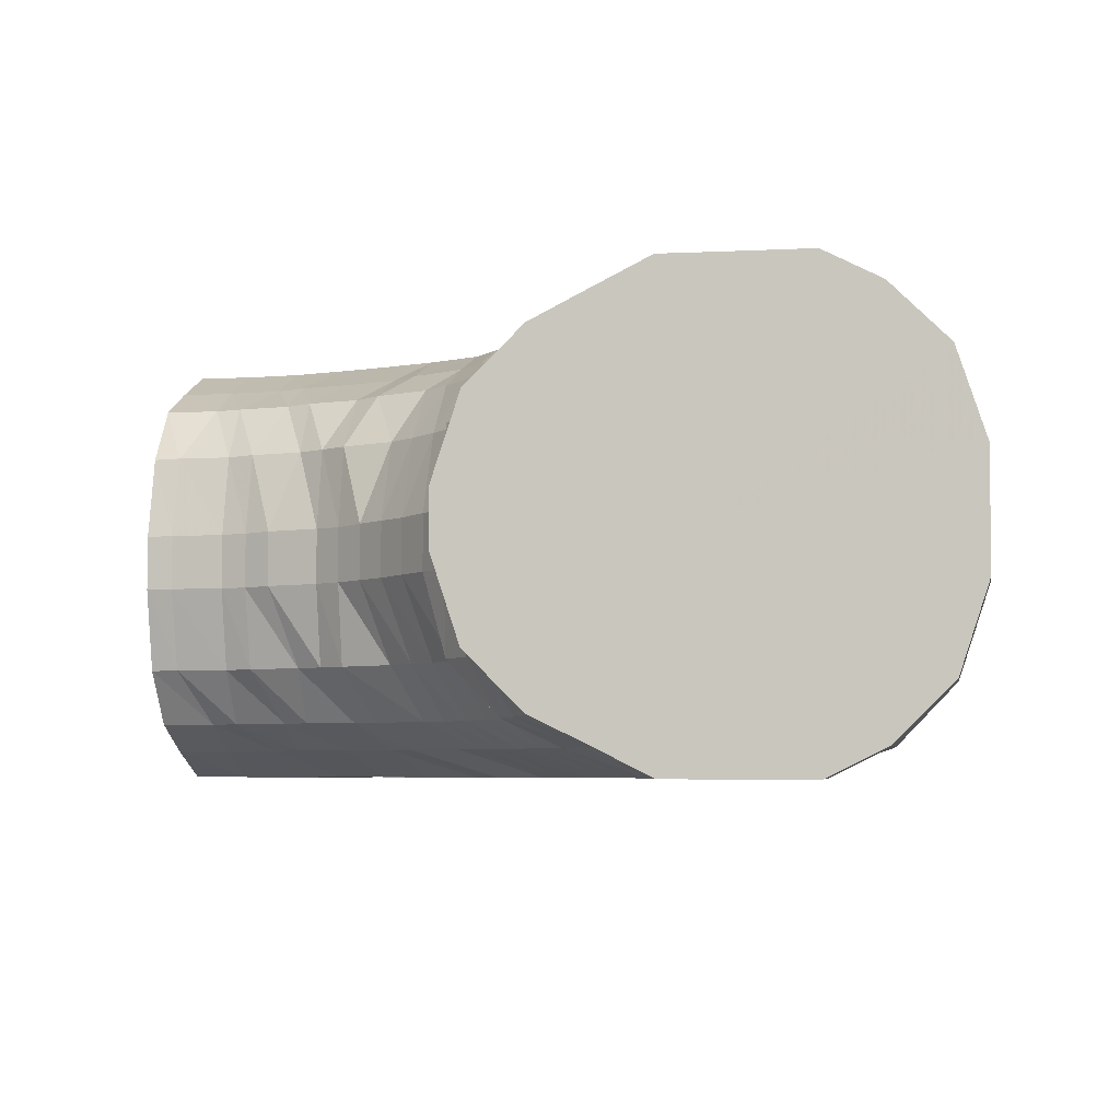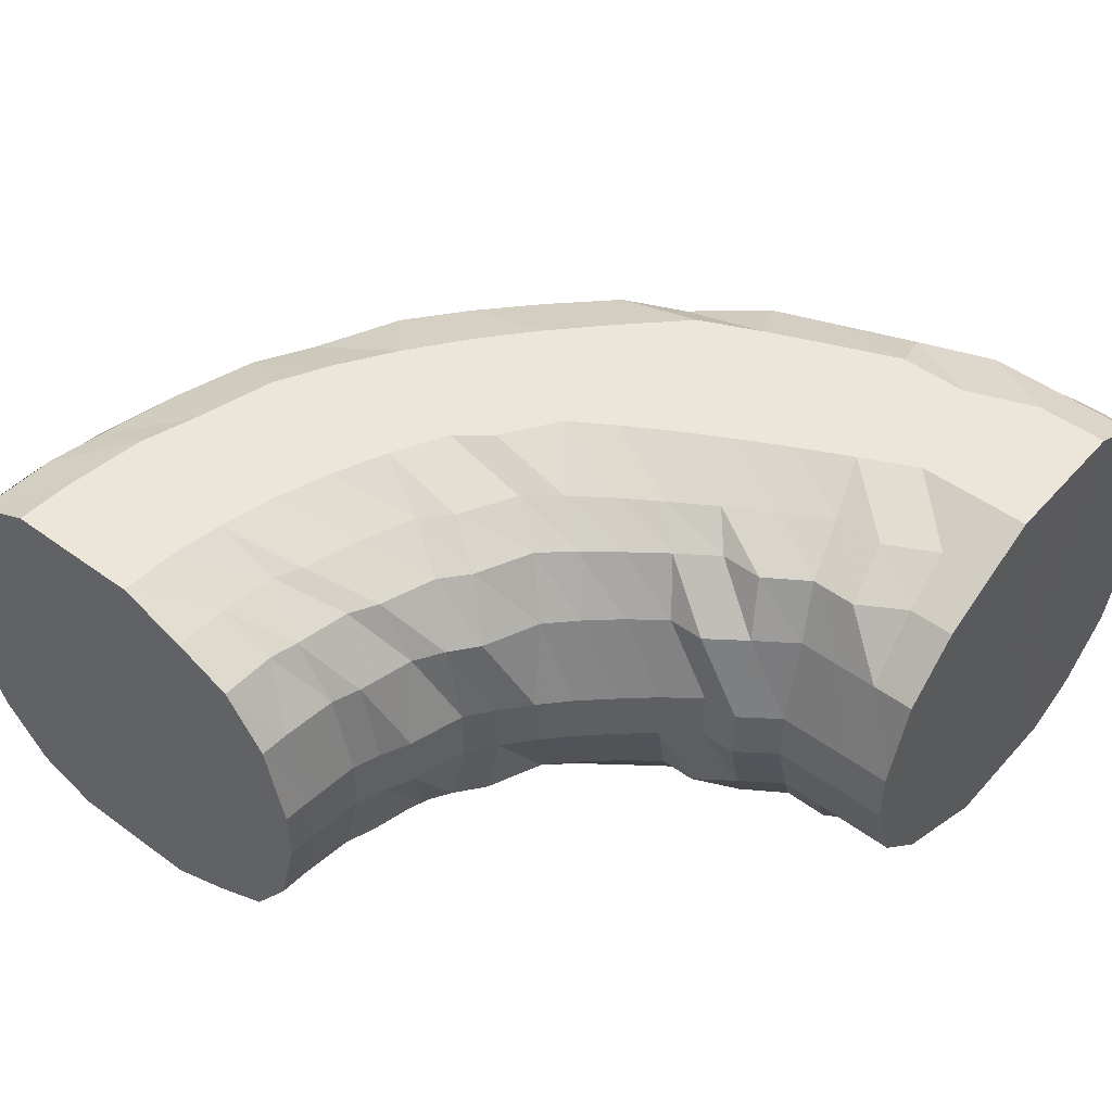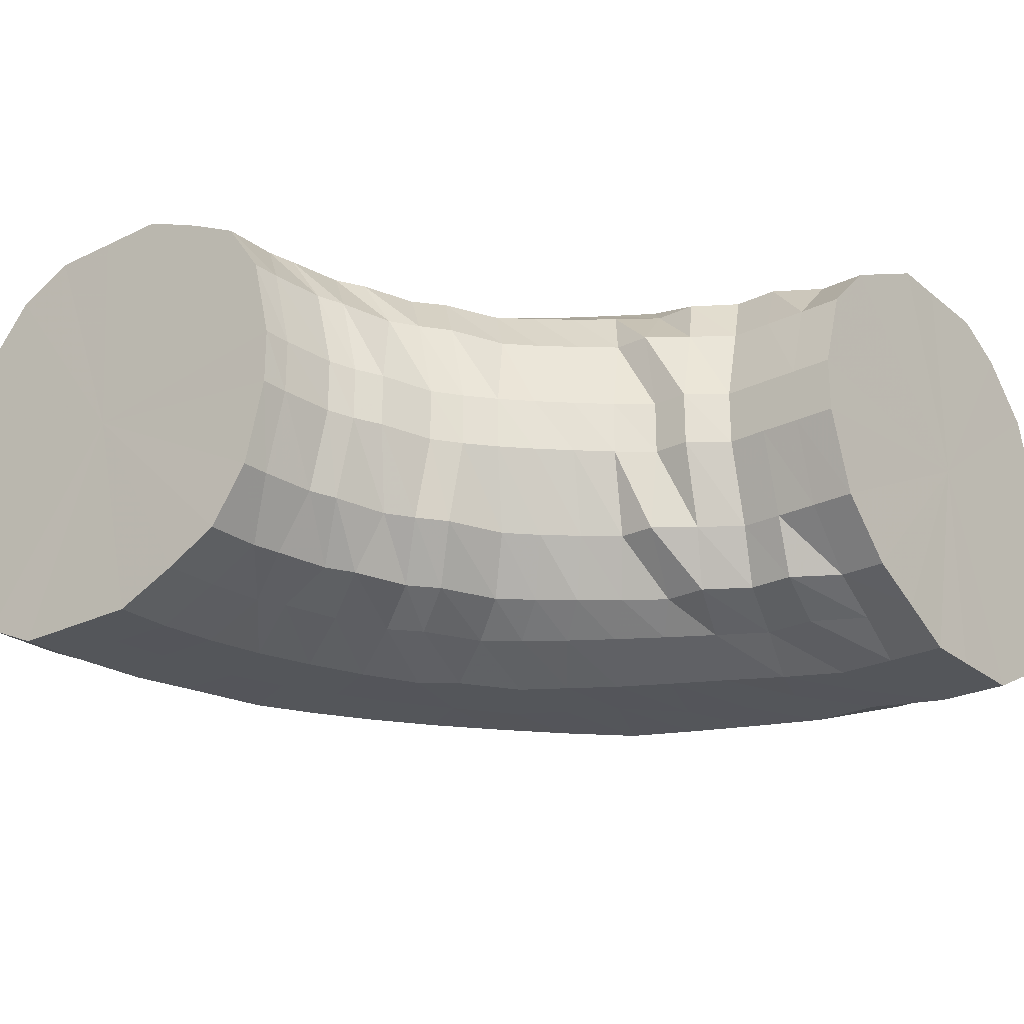
<metadata>
{"format":"obj","ext":"obj","renderer":"f3d","projection":"perspective","resolution":1024,"background":"white","views":[{"elev":-4.9,"azim":9.3,"up":"+Y"},{"elev":48.4,"azim":-50.6,"up":"+Y"},{"elev":-25.2,"azim":-52.1,"up":"+Y"}]}
</metadata>
<code>
o 23790
v 2203 1859 7.839
v 2203 1859 7.808
v 2203 1859 7.839
v 2203 1859 7.808
v 2203 1859 7.839
v 2203 1859 7.839
v 2203 1859 7.809
v 2203 1859 7.839
v 2203 1859 7.839
v 2203 1859 7.777
v 2203 1859 7.778
v 2203 1859 7.78
v 2203 1859 7.778
v 2203 1859 7.748
v 2203 1859 7.808
v 2203 1859 7.839
v 2203 1859 7.839
v 2203 1859 7.749
v 2203 1859 7.78
v 2203 1859 7.752
v 2203 1859 7.809
v 2203 1859 7.839
v 2203 1859 7.839
v 2203 1859 7.784
v 2203 1859 7.757
v 2203 1859 7.811
v 2203 1859 7.839
v 2203 1859 7.839
v 2202 1859 7.788
v 2202 1859 7.763
v 2203 1859 7.813
v 2203 1859 7.839
v 2203 1859 7.839
v 2202 1859 7.793
v 2202 1859 7.77
v 2202 1859 7.815
v 2203 1859 7.839
v 2202 1859 7.839
v 2202 1859 7.798
v 2202 1859 7.778
v 2202 1859 7.818
v 2202 1859 7.839
v 2202 1859 7.839
v 2202 1859 7.802
v 2202 1859 7.784
v 2202 1859 7.82
v 2202 1859 7.839
v 2202 1859 7.839
v 2202 1859 7.806
v 2202 1859 7.79
v 2202 1859 7.822
v 2202 1859 7.839
v 2202 1859 7.839
v 2202 1859 7.809
v 2202 1859 7.794
v 2202 1859 7.824
v 2202 1859 7.839
v 2202 1859 7.839
v 2202 1859 7.81
v 2202 1859 7.796
v 2202 1859 7.824
v 2202 1859 7.839
v 2202 1859 7.839
v 2202 1859 7.81
v 2202 1859 7.796
v 2202 1859 7.824
v 2202 1859 7.839
v 2202 1859 7.839
v 2202 1859 7.809
v 2202 1859 7.794
v 2202 1859 7.824
v 2202 1859 7.839
v 2202 1859 7.839
v 2202 1859 7.806
v 2202 1859 7.79
v 2202 1859 7.822
v 2202 1859 7.839
v 2202 1859 7.839
v 2202 1859 7.802
v 2202 1859 7.784
v 2202 1859 7.82
v 2202 1859 7.839
v 2202 1859 7.839
v 2202 1859 7.798
v 2202 1859 7.778
v 2202 1859 7.818
v 2202 1859 7.839
v 2202 1859 7.839
v 2202 1859 7.793
v 2202 1859 7.77
v 2202 1859 7.815
v 2202 1859 7.839
v 2202 1859 7.839
v 2202 1859 7.788
v 2202 1859 7.763
v 2203 1859 7.813
v 2202 1859 7.839
v 2203 1859 7.839
v 2203 1859 7.811
v 2203 1859 7.839
v 2203 1859 7.839
v 2203 1859 7.784
v 2203 1859 7.757
v 2203 1859 7.752
v 2203 1859 7.749
v 2203 1859 7.72
v 2203 1859 7.719
v 2203 1859 7.724
v 2203 1859 7.731
v 2203 1859 7.693
v 2203 1859 7.72
v 2203 1859 7.691
v 2203 1859 7.693
v 2203 1859 7.724
v 2203 1859 7.698
v 2203 1859 7.731
v 2202 1859 7.706
v 2202 1859 7.739
v 2202 1859 7.716
v 2202 1859 7.749
v 2202 1859 7.728
v 2202 1859 7.758
v 2202 1859 7.739
v 2202 1859 7.767
v 2202 1859 7.75
v 2202 1859 7.775
v 2202 1859 7.76
v 2202 1859 7.78
v 2202 1859 7.766
v 2202 1859 7.783
v 2202 1859 7.77
v 2202 1859 7.783
v 2202 1859 7.77
v 2202 1859 7.78
v 2202 1859 7.766
v 2202 1859 7.775
v 2202 1859 7.76
v 2202 1859 7.767
v 2202 1859 7.75
v 2202 1859 7.758
v 2202 1859 7.739
v 2202 1859 7.749
v 2202 1859 7.728
v 2202 1859 7.739
v 2202 1859 7.716
v 2202 1859 7.706
v 2203 1859 7.698
v 2202 1859 7.673
v 2203 1859 7.667
v 2202 1859 7.682
v 2202 1859 7.694
v 2202 1859 7.649
v 2203 1859 7.665
v 2202 1859 7.642
v 2202 1859 7.64
v 2203 1859 7.667
v 2202 1859 7.642
v 2202 1859 7.673
v 2202 1859 7.649
v 2202 1859 7.682
v 2202 1859 7.66
v 2202 1859 7.694
v 2202 1859 7.674
v 2202 1859 7.708
v 2202 1859 7.689
v 2202 1859 7.722
v 2202 1859 7.705
v 2202 1859 7.735
v 2202 1859 7.72
v 2202 1859 7.746
v 2202 1859 7.732
v 2202 1859 7.753
v 2202 1859 7.741
v 2202 1859 7.758
v 2202 1859 7.746
v 2202 1859 7.758
v 2202 1859 7.746
v 2202 1859 7.753
v 2202 1859 7.741
v 2202 1859 7.746
v 2202 1859 7.732
v 2202 1859 7.735
v 2202 1859 7.72
v 2202 1859 7.722
v 2202 1859 7.705
v 2202 1859 7.708
v 2202 1859 7.689
v 2202 1859 7.674
v 2202 1859 7.66
v 2202 1859 7.64
v 2202 1859 7.627
v 2202 1859 7.655
v 2202 1859 7.672
v 2202 1859 7.621
v 2202 1859 7.62
v 2202 1859 7.608
v 2202 1859 7.599
v 2202 1859 7.617
v 2202 1859 7.596
v 2202 1859 7.62
v 2202 1859 7.599
v 2202 1859 7.627
v 2202 1859 7.608
v 2202 1859 7.64
v 2202 1859 7.621
v 2202 1859 7.655
v 2202 1859 7.638
v 2202 1859 7.672
v 2202 1859 7.657
v 2202 1859 7.69
v 2202 1859 7.676
v 2202 1859 7.706
v 2202 1859 7.694
v 2202 1859 7.72
v 2202 1859 7.709
v 2202 1859 7.73
v 2202 1859 7.72
v 2202 1859 7.735
v 2202 1859 7.726
v 2202 1859 7.735
v 2202 1859 7.726
v 2202 1859 7.73
v 2202 1859 7.72
v 2202 1859 7.72
v 2202 1859 7.709
v 2202 1859 7.706
v 2202 1859 7.694
v 2202 1859 7.69
v 2202 1859 7.676
v 2202 1859 7.657
v 2202 1859 7.638
v 2202 1859 7.623
v 2202 1859 7.605
v 2202 1859 7.643
v 2202 1859 7.664
v 2202 1859 7.609
v 2202 1859 7.59
v 2202 1859 7.59
v 2202 1859 7.575
v 2202 1859 7.581
v 2202 1859 7.566
v 2202 1859 7.578
v 2202 1859 7.562
v 2202 1859 7.581
v 2202 1859 7.566
v 2202 1859 7.59
v 2202 1859 7.575
v 2202 1859 7.605
v 2202 1859 7.59
v 2202 1859 7.623
v 2202 1859 7.609
v 2202 1859 7.643
v 2202 1859 7.631
v 2202 1859 7.664
v 2202 1859 7.653
v 2202 1859 7.683
v 2202 1859 7.674
v 2202 1859 7.699
v 2202 1859 7.691
v 2202 1859 7.711
v 2202 1859 7.703
v 2202 1859 7.717
v 2202 1859 7.71
v 2202 1859 7.717
v 2202 1859 7.71
v 2202 1859 7.711
v 2202 1859 7.703
v 2202 1859 7.699
v 2202 1859 7.691
v 2202 1859 7.683
v 2202 1859 7.674
v 2202 1859 7.653
v 2202 1859 7.631
v 2202 1859 7.621
v 2202 1859 7.599
v 2202 1859 7.644
v 2202 1859 7.666
v 2202 1859 7.613
v 2202 1859 7.579
v 2202 1859 7.59
v 2202 1859 7.569
v 2202 1859 7.563
v 2202 1859 7.553
v 2202 1859 7.553
v 2202 1859 7.542
v 2202 1859 7.549
v 2202 1859 7.539
v 2202 1859 7.553
v 2202 1859 7.542
v 2202 1859 7.563
v 2202 1859 7.553
v 2202 1859 7.579
v 2202 1859 7.569
v 2202 1859 7.599
v 2202 1859 7.59
v 2202 1859 7.621
v 2202 1859 7.613
v 2202 1859 7.644
v 2202 1859 7.637
v 2202 1859 7.666
v 2202 1859 7.66
v 2202 1859 7.684
v 2202 1859 7.678
v 2202 1859 7.697
v 2202 1859 7.692
v 2202 1859 7.704
v 2202 1859 7.699
v 2202 1859 7.704
v 2202 1859 7.699
v 2202 1859 7.697
v 2202 1859 7.692
v 2202 1859 7.684
v 2202 1859 7.678
v 2202 1859 7.66
v 2202 1859 7.637
v 2202 1859 7.632
v 2202 1859 7.608
v 2202 1859 7.655
v 2202 1859 7.674
v 2202 1859 7.629
v 2202 1859 7.584
v 2202 1859 7.604
v 2202 1859 7.603
v 2202 1859 7.58
v 2202 1859 7.579
v 2202 1859 7.562
v 2202 1859 7.558
v 2202 1859 7.557
v 2202 1859 7.546
v 2202 1859 7.541
v 2202 1859 7.54
v 2202 1859 7.535
v 2202 1859 7.531
v 2202 1859 7.529
v 2202 1859 7.531
v 2202 1859 7.527
v 2202 1859 7.525
v 2202 1859 7.535
v 2202 1859 7.531
v 2202 1859 7.529
v 2202 1859 7.546
v 2202 1859 7.541
v 2202 1859 7.54
v 2202 1859 7.562
v 2202 1859 7.558
v 2202 1859 7.557
v 2202 1859 7.584
v 2202 1859 7.58
v 2202 1859 7.579
v 2202 1859 7.608
v 2202 1859 7.604
v 2202 1859 7.603
v 2202 1859 7.632
v 2202 1859 7.629
v 2202 1859 7.628
v 2202 1859 7.655
v 2202 1859 7.653
v 2202 1859 7.652
v 2202 1859 7.674
v 2202 1859 7.672
v 2202 1859 7.671
v 2202 1859 7.688
v 2202 1859 7.686
v 2202 1859 7.685
v 2202 1859 7.696
v 2202 1859 7.693
v 2202 1859 7.693
v 2202 1859 7.696
v 2202 1859 7.693
v 2202 1859 7.693
v 2202 1859 7.688
v 2202 1859 7.686
v 2202 1859 7.685
v 2202 1859 7.672
v 2202 1859 7.671
v 2202 1859 7.653
v 2202 1859 7.652
v 2202 1859 7.628
v 2202 1859 7.671
v 2202 1859 7.685
v 2202 1859 7.652
v 2202 1859 7.628
v 2202 1859 7.603
v 2202 1859 7.61
v 2202 1859 7.693
v 2202 1859 7.579
v 2202 1859 7.557
v 2202 1859 7.693
v 2202 1859 7.54
v 2202 1859 7.529
v 2202 1859 7.685
v 2202 1859 7.525
v 2202 1859 7.529
v 2202 1859 7.671
v 2202 1859 7.54
v 2202 1859 7.652
v 2202 1859 7.557
v 2202 1859 7.628
v 2202 1859 7.579
v 2202 1859 7.603
v 2203 1859 7.839
v 2203 1859 7.839
v 2202 1859 7.839
v 2203 1859 7.839
v 2203 1859 7.839
v 2203 1859 7.839
v 2203 1859 7.839
v 2203 1859 7.839
v 2203 1859 7.839
v 2202 1859 7.839
v 2203 1859 7.839
v 2202 1859 7.839
v 2202 1859 7.839
v 2202 1859 7.839
v 2202 1859 7.839
v 2202 1859 7.839
v 2202 1859 7.839
v 2202 1859 7.839
v 2202 1859 7.839
v 2202 1859 7.839
v 2202 1859 7.839
v 2202 1859 7.839
f 1 2 3
f 3 4 5
f 2 4 6
f 5 7 8
f 4 7 9
f 2 10 4
f 4 11 7
f 10 11 4
f 11 12 7
f 13 10 2
f 10 14 11
f 15 13 2
f 15 2 16
f 17 15 1
f 13 18 10
f 18 14 10
f 19 13 15
f 20 18 13
f 19 20 13
f 21 19 15
f 21 15 22
f 23 21 17
f 24 19 21
f 25 20 19
f 24 25 19
f 26 24 21
f 26 21 27
f 28 26 23
f 29 24 26
f 30 25 24
f 29 30 24
f 31 29 26
f 31 26 32
f 33 31 28
f 34 29 31
f 35 30 29
f 34 35 29
f 36 34 31
f 36 31 37
f 38 36 33
f 39 34 36
f 40 35 34
f 39 40 34
f 41 39 36
f 41 36 42
f 43 41 38
f 44 39 41
f 45 40 39
f 44 45 39
f 46 44 41
f 46 41 47
f 48 46 43
f 49 44 46
f 50 45 44
f 49 50 44
f 51 49 46
f 51 46 52
f 53 51 48
f 54 49 51
f 55 50 49
f 54 55 49
f 56 54 51
f 56 51 57
f 58 56 53
f 59 54 56
f 60 55 54
f 59 60 54
f 61 59 56
f 61 56 62
f 63 61 58
f 64 59 61
f 65 60 59
f 64 65 59
f 66 64 61
f 66 61 67
f 68 66 63
f 69 64 66
f 70 65 64
f 69 70 64
f 71 69 66
f 71 66 72
f 73 71 68
f 74 69 71
f 75 70 69
f 74 75 69
f 76 74 71
f 76 71 77
f 78 76 73
f 79 74 76
f 80 75 74
f 79 80 74
f 81 79 76
f 81 76 82
f 83 81 78
f 84 79 81
f 85 80 79
f 84 85 79
f 86 84 81
f 86 81 87
f 88 86 83
f 89 84 86
f 90 85 84
f 89 90 84
f 91 89 86
f 91 86 92
f 93 91 88
f 94 89 91
f 95 90 89
f 94 95 89
f 96 94 91
f 96 91 97
f 98 96 93
f 8 99 98
f 99 96 100
f 7 99 101
f 7 12 99
f 99 102 96
f 12 102 99
f 102 94 96
f 102 103 94
f 103 95 94
f 12 104 102
f 104 103 102
f 105 104 12
f 11 105 12
f 14 105 11
f 105 106 104
f 14 107 105
f 107 106 105
f 104 108 103
f 106 108 104
f 108 109 103
f 103 109 95
f 106 110 108
f 111 107 14
f 18 111 14
f 107 112 106
f 112 110 106
f 111 113 107
f 113 112 107
f 114 111 18
f 20 114 18
f 115 113 111
f 114 115 111
f 116 114 20
f 25 116 20
f 117 115 114
f 116 117 114
f 118 116 25
f 30 118 25
f 119 117 116
f 118 119 116
f 120 118 30
f 35 120 30
f 121 119 118
f 120 121 118
f 122 120 35
f 40 122 35
f 123 121 120
f 122 123 120
f 124 122 40
f 45 124 40
f 125 123 122
f 124 125 122
f 126 124 45
f 50 126 45
f 127 125 124
f 126 127 124
f 128 126 50
f 55 128 50
f 129 127 126
f 128 129 126
f 130 128 55
f 60 130 55
f 131 129 128
f 130 131 128
f 132 130 60
f 65 132 60
f 133 131 130
f 132 133 130
f 134 132 65
f 70 134 65
f 135 133 132
f 134 135 132
f 136 134 70
f 75 136 70
f 137 135 134
f 136 137 134
f 138 136 75
f 80 138 75
f 139 137 136
f 138 139 136
f 140 138 80
f 85 140 80
f 141 139 138
f 140 141 138
f 142 140 85
f 90 142 85
f 143 141 140
f 142 143 140
f 144 142 90
f 95 144 90
f 109 144 95
f 144 145 142
f 145 143 142
f 109 146 144
f 146 145 144
f 147 146 109
f 108 147 109
f 110 147 108
f 147 148 146
f 110 149 147
f 149 148 147
f 146 150 145
f 148 150 146
f 150 151 145
f 145 151 143
f 148 152 150
f 153 149 110
f 112 153 110
f 149 154 148
f 154 152 148
f 153 155 149
f 155 154 149
f 156 153 112
f 113 156 112
f 157 155 153
f 156 157 153
f 158 156 113
f 115 158 113
f 159 157 156
f 158 159 156
f 160 158 115
f 117 160 115
f 161 159 158
f 160 161 158
f 162 160 117
f 119 162 117
f 163 161 160
f 162 163 160
f 164 162 119
f 121 164 119
f 165 163 162
f 164 165 162
f 166 164 121
f 123 166 121
f 167 165 164
f 166 167 164
f 168 166 123
f 125 168 123
f 169 167 166
f 168 169 166
f 170 168 125
f 127 170 125
f 171 169 168
f 170 171 168
f 172 170 127
f 129 172 127
f 173 171 170
f 172 173 170
f 174 172 129
f 131 174 129
f 175 173 172
f 174 175 172
f 176 174 131
f 133 176 131
f 177 175 174
f 176 177 174
f 178 176 133
f 135 178 133
f 179 177 176
f 178 179 176
f 180 178 135
f 137 180 135
f 181 179 178
f 180 181 178
f 182 180 137
f 139 182 137
f 183 181 180
f 182 183 180
f 184 182 139
f 141 184 139
f 185 183 182
f 184 185 182
f 186 184 141
f 143 186 141
f 151 186 143
f 186 187 184
f 187 185 184
f 151 188 186
f 188 187 186
f 189 188 151
f 150 189 151
f 152 189 150
f 189 190 188
f 152 191 189
f 191 190 189
f 188 192 187
f 190 192 188
f 192 193 187
f 187 193 185
f 190 194 192
f 195 191 152
f 154 195 152
f 191 196 190
f 196 194 190
f 195 197 191
f 197 196 191
f 198 195 154
f 155 198 154
f 199 197 195
f 198 199 195
f 200 198 155
f 157 200 155
f 201 199 198
f 200 201 198
f 202 200 157
f 159 202 157
f 203 201 200
f 202 203 200
f 204 202 159
f 161 204 159
f 205 203 202
f 204 205 202
f 206 204 161
f 163 206 161
f 207 205 204
f 206 207 204
f 208 206 163
f 165 208 163
f 209 207 206
f 208 209 206
f 210 208 165
f 167 210 165
f 211 209 208
f 210 211 208
f 212 210 167
f 169 212 167
f 213 211 210
f 212 213 210
f 214 212 169
f 171 214 169
f 215 213 212
f 214 215 212
f 216 214 171
f 173 216 171
f 217 215 214
f 216 217 214
f 218 216 173
f 175 218 173
f 219 217 216
f 218 219 216
f 220 218 175
f 177 220 175
f 221 219 218
f 220 221 218
f 222 220 177
f 179 222 177
f 223 221 220
f 222 223 220
f 224 222 179
f 181 224 179
f 225 223 222
f 224 225 222
f 226 224 181
f 183 226 181
f 227 225 224
f 226 227 224
f 228 226 183
f 185 228 183
f 193 228 185
f 228 229 226
f 229 227 226
f 193 230 228
f 230 229 228
f 231 230 193
f 192 231 193
f 194 231 192
f 231 232 230
f 194 233 231
f 233 232 231
f 230 234 229
f 232 234 230
f 234 235 229
f 229 235 227
f 232 236 234
f 237 233 194
f 196 237 194
f 233 238 232
f 238 236 232
f 237 239 233
f 239 238 233
f 240 237 196
f 197 240 196
f 241 239 237
f 240 241 237
f 242 240 197
f 199 242 197
f 243 241 240
f 242 243 240
f 244 242 199
f 201 244 199
f 245 243 242
f 244 245 242
f 246 244 201
f 203 246 201
f 247 245 244
f 246 247 244
f 248 246 203
f 205 248 203
f 249 247 246
f 248 249 246
f 250 248 205
f 207 250 205
f 251 249 248
f 250 251 248
f 252 250 207
f 209 252 207
f 253 251 250
f 252 253 250
f 254 252 209
f 211 254 209
f 255 253 252
f 254 255 252
f 256 254 211
f 213 256 211
f 257 255 254
f 256 257 254
f 258 256 213
f 215 258 213
f 259 257 256
f 258 259 256
f 260 258 215
f 217 260 215
f 261 259 258
f 260 261 258
f 262 260 217
f 219 262 217
f 263 261 260
f 262 263 260
f 264 262 219
f 221 264 219
f 265 263 262
f 264 265 262
f 266 264 221
f 223 266 221
f 267 265 264
f 266 267 264
f 268 266 223
f 225 268 223
f 269 267 266
f 268 269 266
f 270 268 225
f 227 270 225
f 235 270 227
f 270 271 268
f 271 269 268
f 235 272 270
f 272 271 270
f 273 272 235
f 234 273 235
f 236 273 234
f 273 274 272
f 236 275 273
f 275 274 273
f 272 276 271
f 274 276 272
f 276 277 271
f 271 277 269
f 274 278 276
f 279 275 236
f 238 279 236
f 275 280 274
f 280 278 274
f 279 281 275
f 281 280 275
f 282 279 238
f 239 282 238
f 283 281 279
f 282 283 279
f 284 282 239
f 241 284 239
f 285 283 282
f 284 285 282
f 286 284 241
f 243 286 241
f 287 285 284
f 286 287 284
f 288 286 243
f 245 288 243
f 289 287 286
f 288 289 286
f 290 288 245
f 247 290 245
f 291 289 288
f 290 291 288
f 292 290 247
f 249 292 247
f 293 291 290
f 292 293 290
f 294 292 249
f 251 294 249
f 295 293 292
f 294 295 292
f 296 294 251
f 253 296 251
f 297 295 294
f 296 297 294
f 298 296 253
f 255 298 253
f 299 297 296
f 298 299 296
f 300 298 255
f 257 300 255
f 301 299 298
f 300 301 298
f 302 300 257
f 259 302 257
f 303 301 300
f 302 303 300
f 304 302 259
f 261 304 259
f 305 303 302
f 304 305 302
f 306 304 261
f 263 306 261
f 307 305 304
f 306 307 304
f 308 306 263
f 265 308 263
f 309 307 306
f 308 309 306
f 310 308 265
f 267 310 265
f 311 309 308
f 310 311 308
f 312 310 267
f 269 312 267
f 277 312 269
f 312 313 310
f 313 311 310
f 277 314 312
f 314 313 312
f 315 314 277
f 276 315 277
f 278 315 276
f 315 316 314
f 278 317 315
f 317 316 315
f 314 318 313
f 316 318 314
f 318 319 313
f 313 319 311
f 316 320 318
f 321 317 278
f 280 321 278
f 317 322 316
f 322 320 316
f 322 323 320
f 324 322 317
f 321 324 317
f 324 325 322
f 326 321 280
f 281 326 280
f 327 324 321
f 326 327 321
f 327 328 324
f 329 326 281
f 283 329 281
f 330 327 326
f 329 330 326
f 330 331 327
f 332 329 283
f 285 332 283
f 333 330 329
f 332 333 329
f 333 334 330
f 335 332 285
f 287 335 285
f 336 333 332
f 335 336 332
f 336 337 333
f 338 335 287
f 289 338 287
f 339 336 335
f 338 339 335
f 339 340 336
f 341 338 289
f 291 341 289
f 342 339 338
f 341 342 338
f 342 343 339
f 344 341 291
f 293 344 291
f 345 342 341
f 344 345 341
f 345 346 342
f 347 344 293
f 295 347 293
f 348 345 344
f 347 348 344
f 348 349 345
f 350 347 295
f 297 350 295
f 351 348 347
f 350 351 347
f 351 352 348
f 353 350 297
f 299 353 297
f 354 351 350
f 353 354 350
f 354 355 351
f 356 353 299
f 301 356 299
f 357 354 353
f 356 357 353
f 357 358 354
f 359 356 301
f 303 359 301
f 360 357 356
f 359 360 356
f 360 361 357
f 362 359 303
f 305 362 303
f 363 360 359
f 362 363 359
f 363 364 360
f 365 362 305
f 307 365 305
f 366 363 362
f 365 366 362
f 366 367 363
f 368 365 307
f 309 368 307
f 369 366 365
f 368 369 365
f 369 370 366
f 371 368 309
f 311 371 309
f 319 371 311
f 371 372 368
f 372 369 368
f 372 373 369
f 374 372 371
f 319 374 371
f 374 375 372
f 376 374 319
f 376 377 374
f 318 376 319
f 320 376 318
f 320 378 376
f 379 380 372
f 381 379 374
f 382 381 376
f 383 382 320
f 381 379 384
f 382 381 384
f 379 380 384
f 383 382 384
f 380 385 369
f 380 385 384
f 386 383 322
f 386 383 384
f 387 386 324
f 387 386 384
f 385 388 366
f 385 388 384
f 389 387 327
f 389 387 384
f 390 389 330
f 390 389 384
f 388 391 363
f 388 391 384
f 392 390 333
f 392 390 384
f 393 392 336
f 393 392 384
f 391 394 360
f 391 394 384
f 395 393 384
f 395 393 339
f 394 396 384
f 394 396 357
f 397 395 384
f 397 395 342
f 396 398 384
f 396 398 354
f 399 397 384
f 399 397 345
f 398 400 384
f 400 399 384
f 398 400 351
f 400 399 348
f 401 402 403
f 402 404 403
f 405 401 403
f 404 406 403
f 407 405 403
f 406 408 403
f 409 407 403
f 408 410 403
f 411 409 403
f 410 412 403
f 413 411 403
f 412 414 403
f 415 413 403
f 414 416 403
f 417 415 403
f 418 417 403
f 416 419 403
f 420 418 403
f 419 421 403
f 422 420 403
f 421 422 403

</code>
